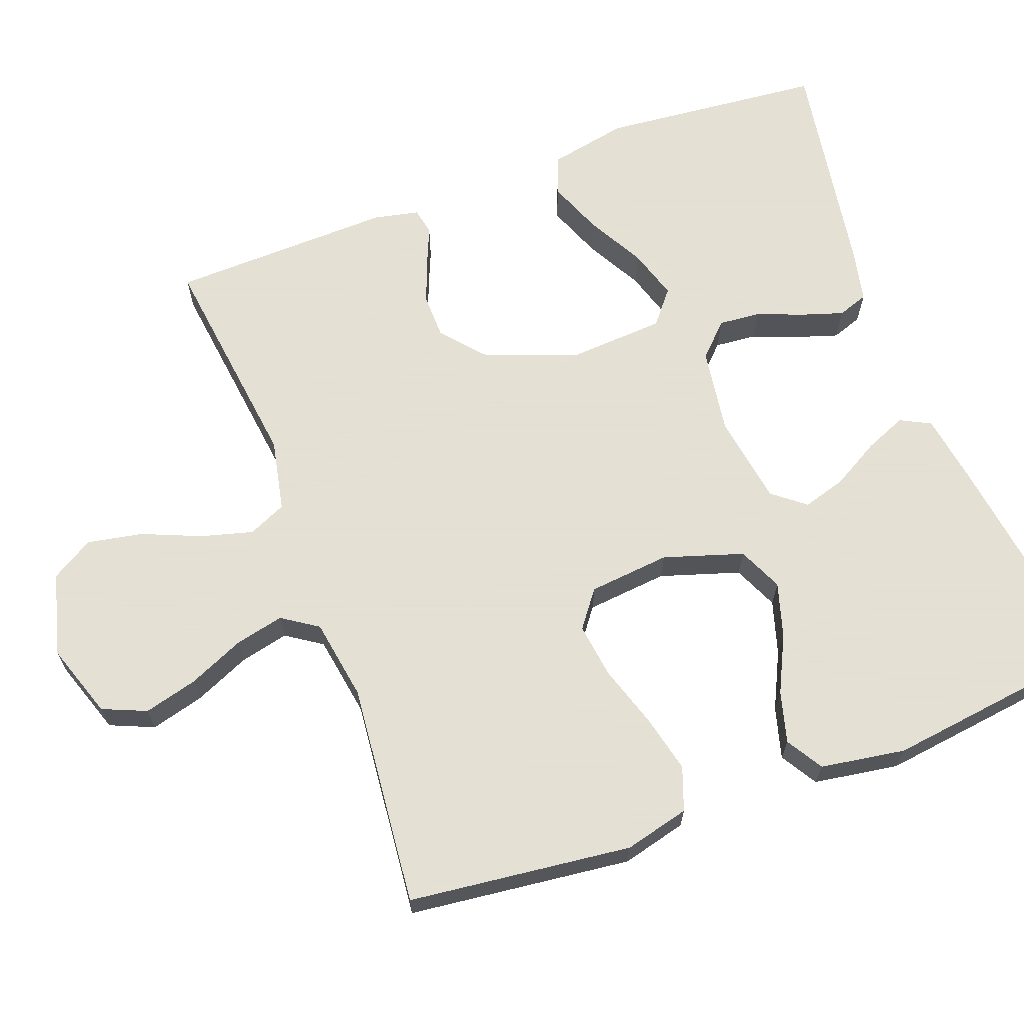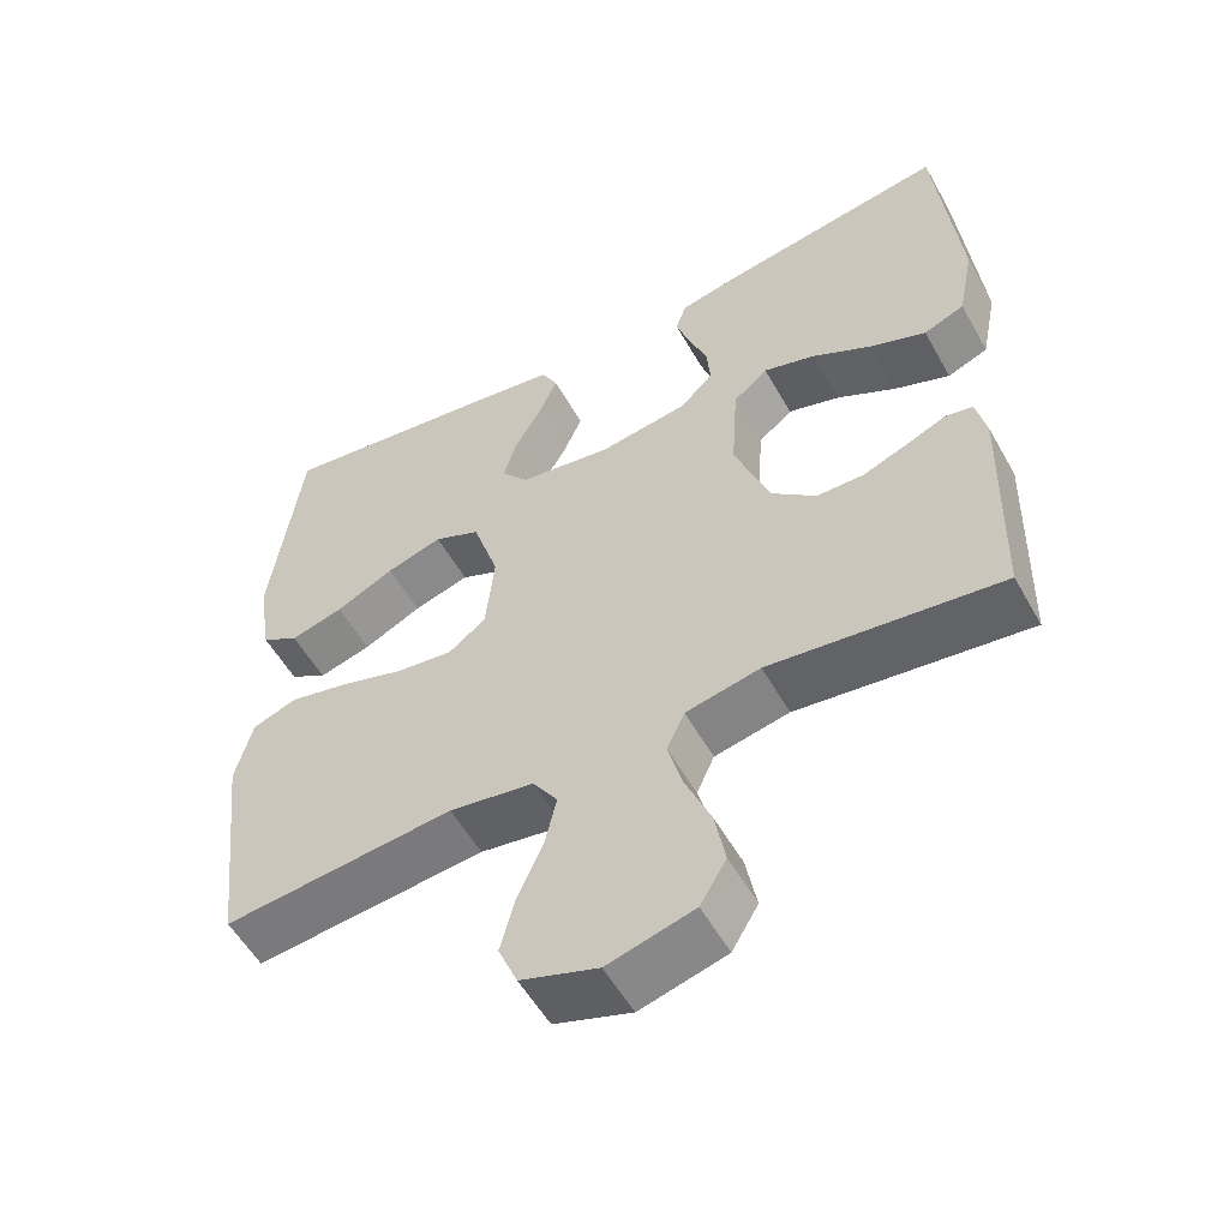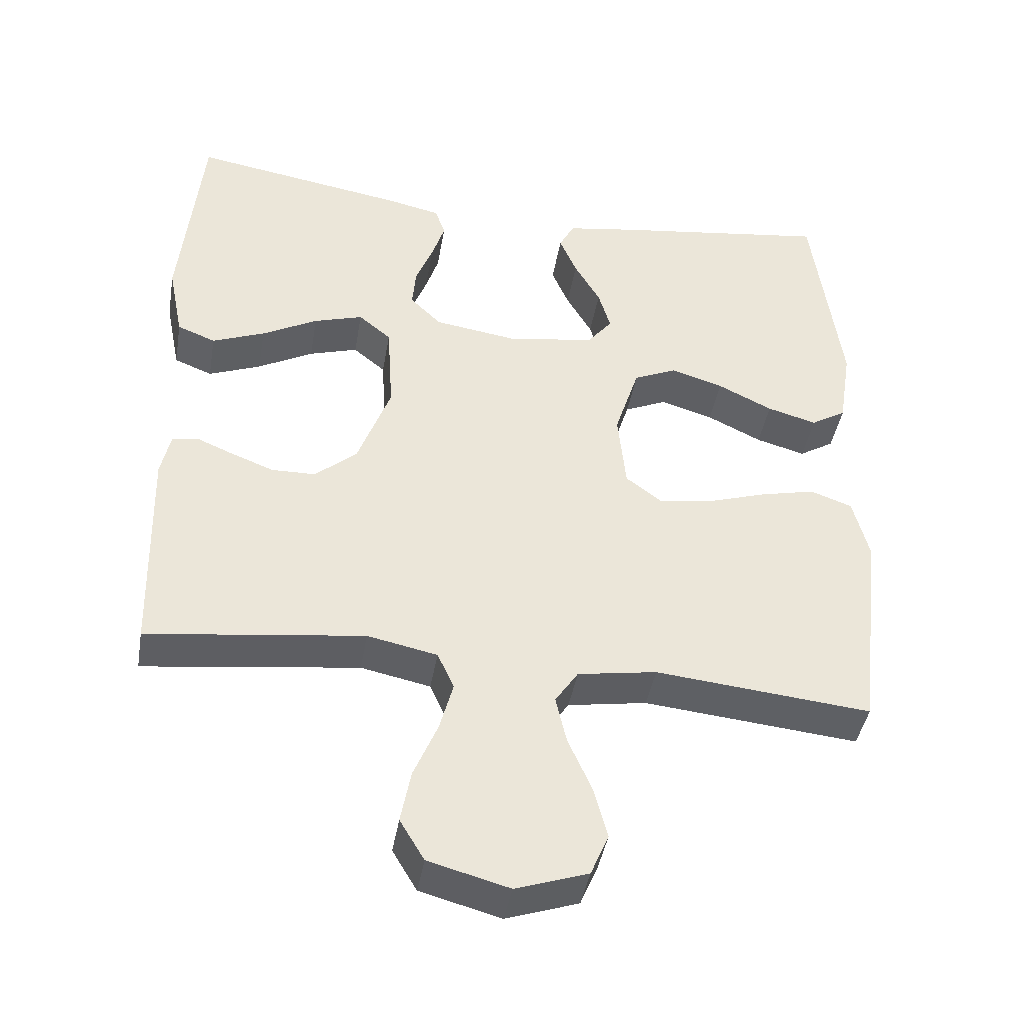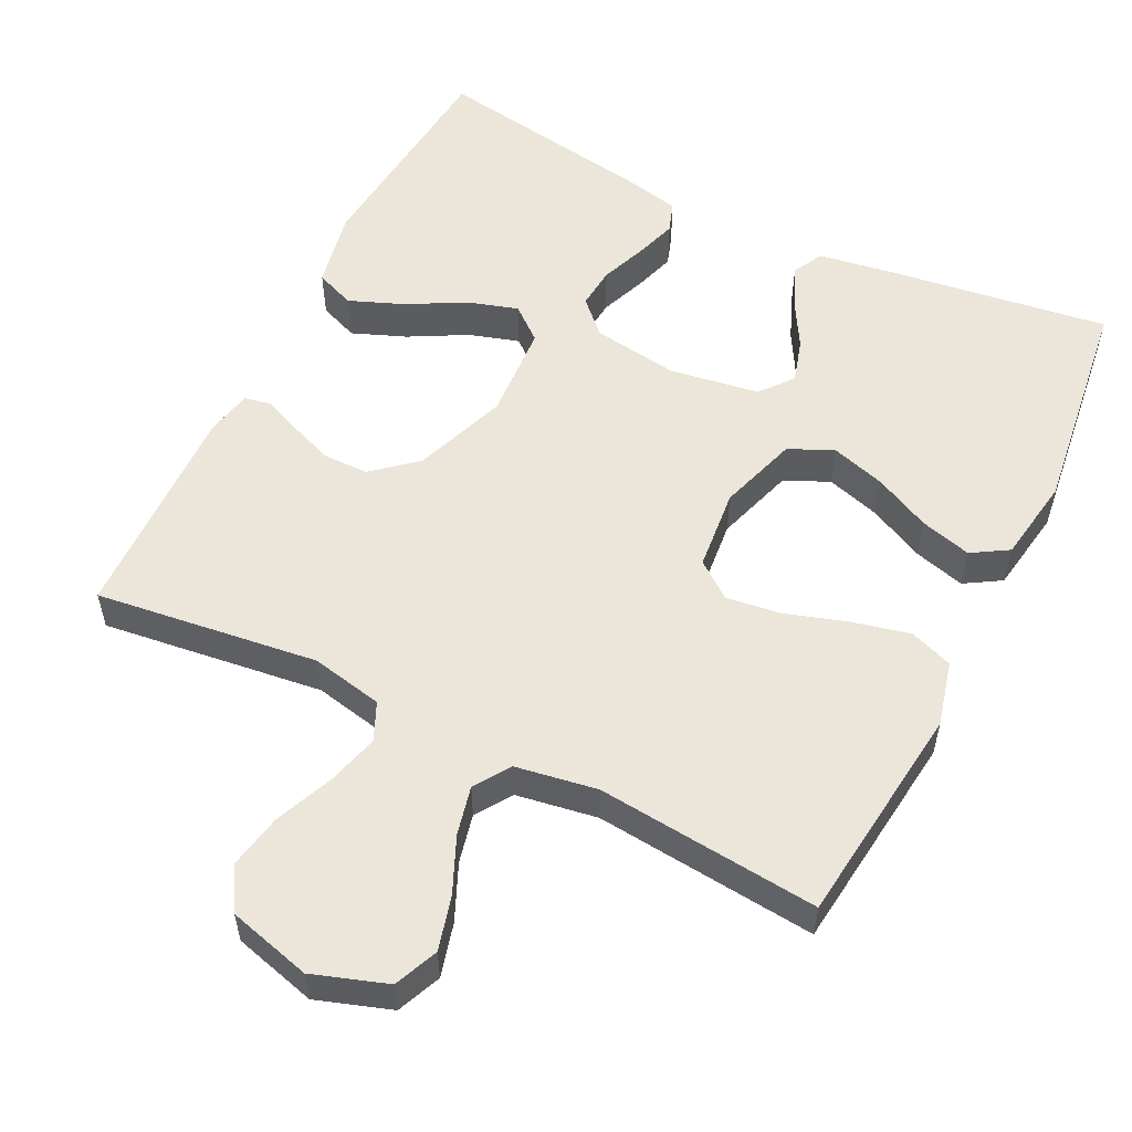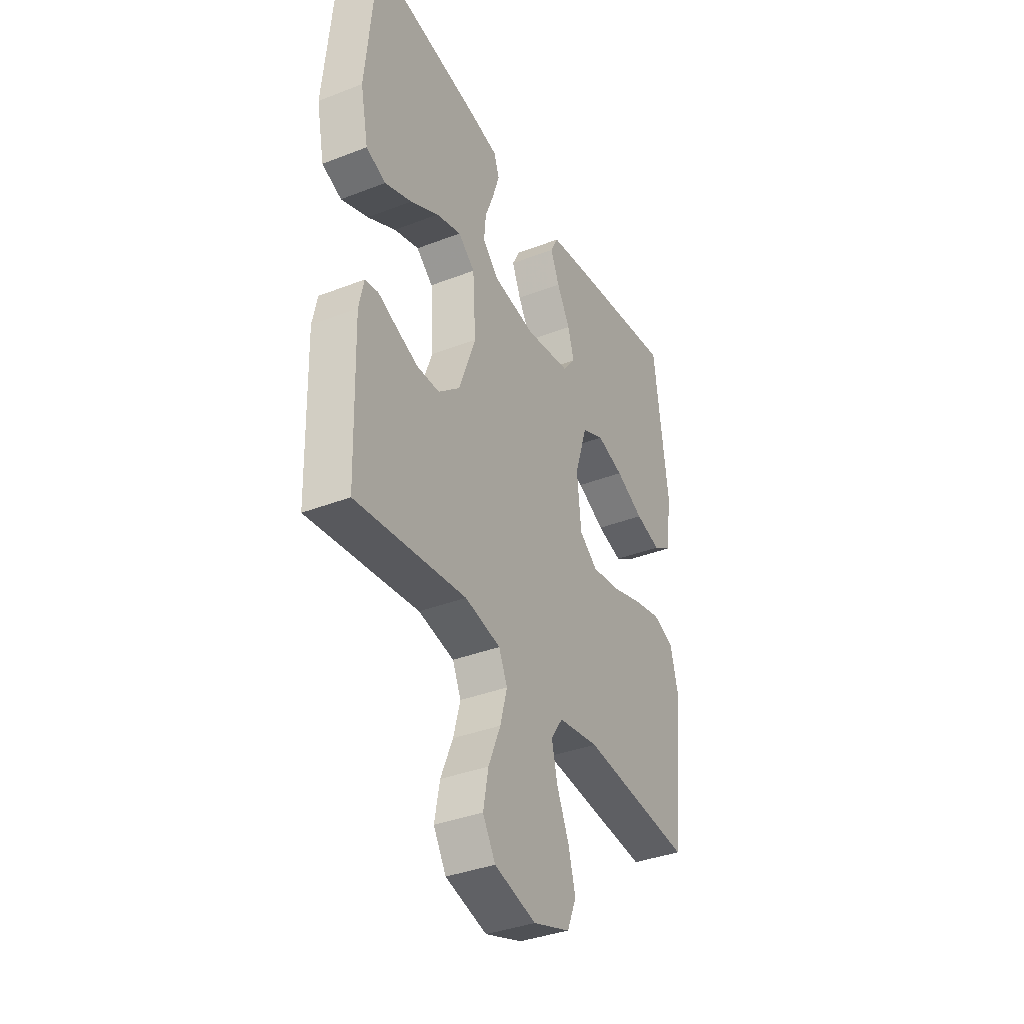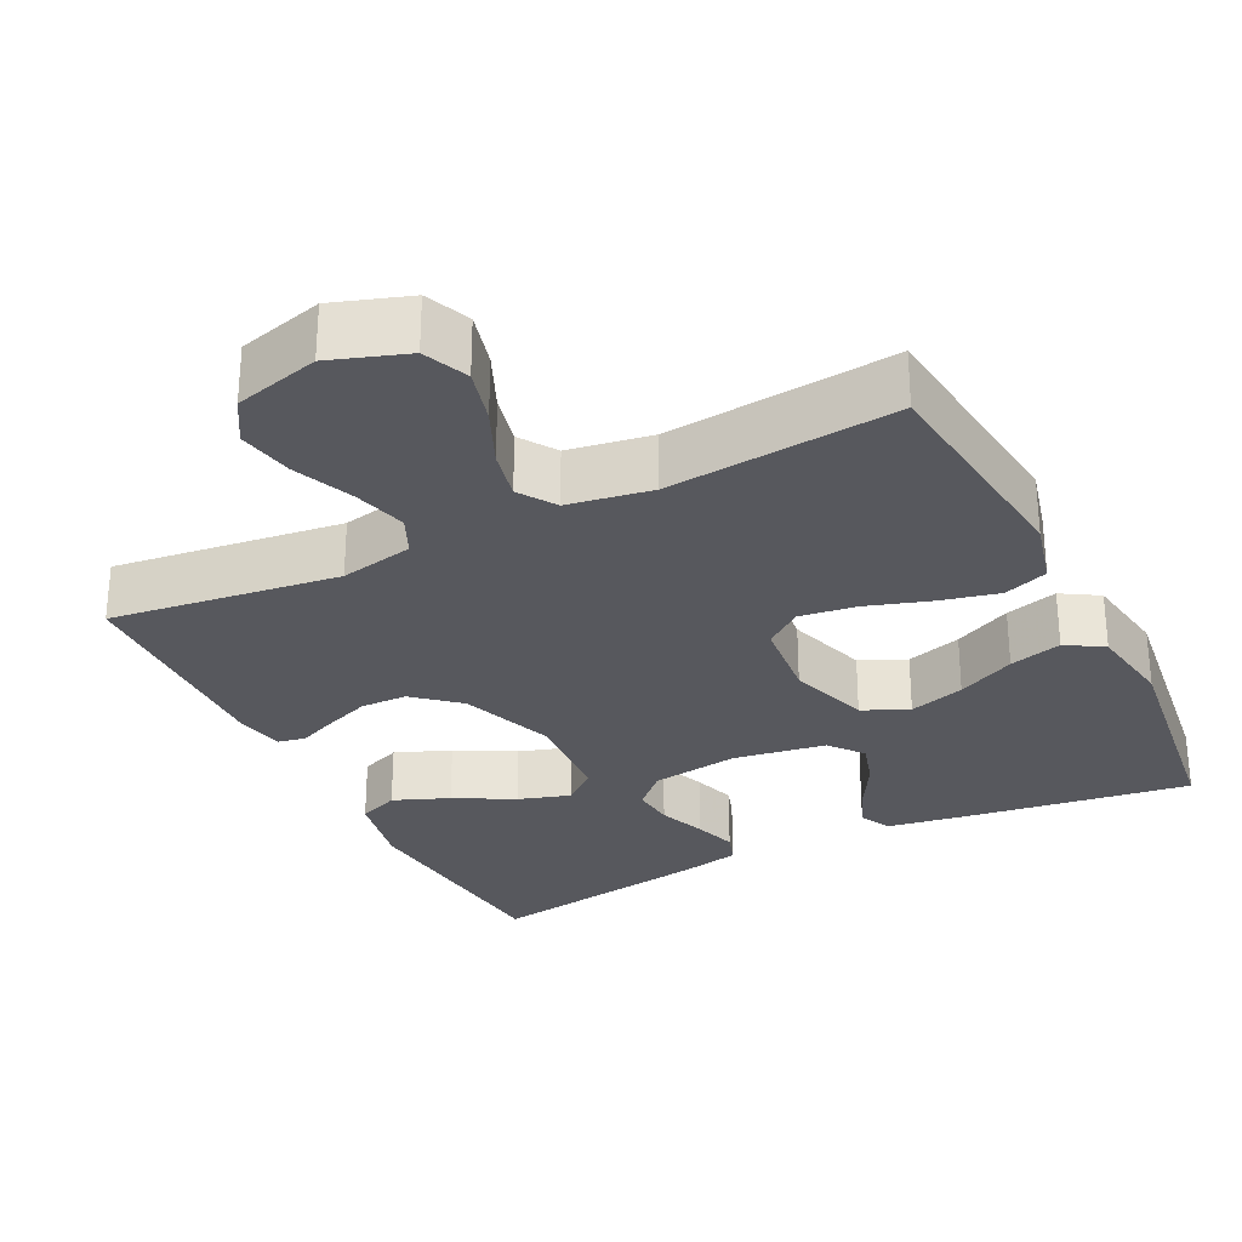
<metadata>
{"format":"obj","ext":"obj","renderer":"f3d","projection":"perspective","resolution":1024,"background":"white","views":[{"elev":66.2,"azim":-110.4,"up":"+Y"},{"elev":-55.2,"azim":29.1,"up":"+Z"},{"elev":-42.5,"azim":170.3,"up":"+Z"},{"elev":55.2,"azim":-153.6,"up":"+Y"},{"elev":-36.9,"azim":116.6,"up":"+Z"},{"elev":-28.9,"azim":-153.5,"up":"+Y"}]}
</metadata>
<code>
v 0.5 0.07 -0.5
v 0.2 0.07 -0.462
v 0.103 0.07 -0.482
v 0.08 0.07 -0.533
v 0.099 0.07 -0.603
v 0.132 0.07 -0.682
v 0.146 0.07 -0.756
v 0.112 0.07 -0.813
v 0 0.07 -0.843
v -0.1 0.07 -0.809
v -0.125 0.07 -0.75
v -0.106 0.07 -0.678
v -0.073 0.07 -0.603
v -0.058 0.07 -0.537
v -0.09 0.07 -0.489
v -0.2 0.07 -0.471
v -0.5 0.07 -0.5
v -0.535 0.07 -0.2
v -0.513 0.07 -0.113
v -0.455 0.07 -0.092
v -0.378 0.07 -0.11
v -0.294 0.07 -0.137
v -0.22 0.07 -0.147
v -0.171 0.07 -0.11
v -0.16 0.07 0
v -0.194 0.07 0.107
v -0.254 0.07 0.134
v -0.327 0.07 0.112
v -0.403 0.07 0.075
v -0.472 0.07 0.056
v -0.521 0.07 0.086
v -0.539 0.07 0.2
v -0.5 0.07 0.5
v -0.2 0.07 0.458
v -0.1 0.07 0.442
v -0.079 0.07 0.401
v -0.103 0.07 0.344
v -0.139 0.07 0.281
v -0.156 0.07 0.223
v -0.121 0.07 0.179
v 0 0.07 0.16
v 0.116 0.07 0.177
v 0.159 0.07 0.22
v 0.154 0.07 0.276
v 0.13 0.07 0.338
v 0.112 0.07 0.394
v 0.126 0.07 0.435
v 0.2 0.07 0.451
v 0.5 0.07 0.5
v 0.529 0.07 0.2
v 0.508 0.07 0.095
v 0.455 0.07 0.074
v 0.382 0.07 0.103
v 0.305 0.07 0.145
v 0.237 0.07 0.166
v 0.192 0.07 0.129
v 0.184 0.07 0
v 0.23 0.07 -0.125
v 0.288 0.07 -0.175
v 0.349 0.07 -0.176
v 0.409 0.07 -0.153
v 0.459 0.07 -0.132
v 0.495 0.07 -0.139
v 0.508 0.07 -0.2
v 0.5 0 -0.5
v 0.2 0 -0.462
v 0.103 0 -0.482
v 0.08 0 -0.533
v 0.099 0 -0.603
v 0.132 0 -0.682
v 0.146 0 -0.756
v 0.112 0 -0.813
v 0 0 -0.843
v -0.1 0 -0.809
v -0.125 0 -0.75
v -0.106 0 -0.678
v -0.073 0 -0.603
v -0.058 0 -0.537
v -0.09 0 -0.489
v -0.2 0 -0.471
v -0.5 0 -0.5
v -0.535 0 -0.2
v -0.513 0 -0.113
v -0.455 0 -0.092
v -0.378 0 -0.11
v -0.294 0 -0.137
v -0.22 0 -0.147
v -0.171 0 -0.11
v -0.16 0 0
v -0.194 0 0.107
v -0.254 0 0.134
v -0.327 0 0.112
v -0.403 0 0.075
v -0.472 0 0.056
v -0.521 0 0.086
v -0.539 0 0.2
v -0.5 0 0.5
v -0.2 0 0.458
v -0.1 0 0.442
v -0.079 0 0.401
v -0.103 0 0.344
v -0.139 0 0.281
v -0.156 0 0.223
v -0.121 0 0.179
v 0 0 0.16
v 0.116 0 0.177
v 0.159 0 0.22
v 0.154 0 0.276
v 0.13 0 0.338
v 0.112 0 0.394
v 0.126 0 0.435
v 0.2 0 0.451
v 0.5 0 0.5
v 0.529 0 0.2
v 0.508 0 0.095
v 0.455 0 0.074
v 0.382 0 0.103
v 0.305 0 0.145
v 0.237 0 0.166
v 0.192 0 0.129
v 0.184 0 0
v 0.23 0 -0.125
v 0.288 0 -0.175
v 0.349 0 -0.176
v 0.409 0 -0.153
v 0.459 0 -0.132
v 0.495 0 -0.139
v 0.508 0 -0.2
f 64 1 2
f 63 64 2
f 62 63 2
f 61 62 2
f 60 61 2 3
f 59 60 3
f 58 59 3
f 57 58 3 4
f 56 57 4
f 52 53 54
f 51 52 54
f 50 51 54
f 49 50 54
f 48 49 54
f 47 48 54
f 46 47 54
f 45 46 54
f 44 45 54
f 43 44 54 55
f 42 43 55 56
f 36 37 38
f 35 36 38
f 34 35 38
f 33 34 38
f 32 33 38
f 31 32 38
f 30 31 38
f 29 30 38
f 28 29 38
f 27 28 38 39
f 26 27 39 40
f 20 21 22
f 19 20 22
f 18 19 22
f 17 18 22
f 16 17 22
f 15 16 22 23
f 14 15 23 24
f 11 12 13
f 10 11 13
f 9 10 13
f 8 9 13
f 7 8 13
f 6 7 13
f 5 6 13
f 4 5 13 14
f 14 24 25
f 4 14 25
f 56 4 25
f 42 56 25
f 41 42 25
f 25 26 40 41
f 66 65 128
f 66 128 127
f 66 127 126
f 66 126 125
f 67 66 125 124
f 67 124 123
f 67 123 122
f 68 67 122 121
f 68 121 120
f 118 117 116
f 118 116 115
f 118 115 114
f 118 114 113
f 118 113 112
f 118 112 111
f 118 111 110
f 118 110 109
f 118 109 108
f 119 118 108 107
f 120 119 107 106
f 102 101 100
f 102 100 99
f 102 99 98
f 102 98 97
f 102 97 96
f 102 96 95
f 102 95 94
f 102 94 93
f 102 93 92
f 103 102 92 91
f 104 103 91 90
f 86 85 84
f 86 84 83
f 86 83 82
f 86 82 81
f 86 81 80
f 87 86 80 79
f 88 87 79 78
f 77 76 75
f 77 75 74
f 77 74 73
f 77 73 72
f 77 72 71
f 77 71 70
f 77 70 69
f 78 77 69 68
f 89 88 78
f 89 78 68
f 89 68 120
f 89 120 106
f 89 106 105
f 105 104 90 89
f 1 65 66 2
f 2 66 67 3
f 3 67 68 4
f 4 68 69 5
f 5 69 70 6
f 6 70 71 7
f 7 71 72 8
f 8 72 73 9
f 9 73 74 10
f 10 74 75 11
f 11 75 76 12
f 12 76 77 13
f 13 77 78 14
f 14 78 79 15
f 15 79 80 16
f 16 80 81 17
f 17 81 82 18
f 18 82 83 19
f 19 83 84 20
f 20 84 85 21
f 21 85 86 22
f 22 86 87 23
f 23 87 88 24
f 24 88 89 25
f 25 89 90 26
f 26 90 91 27
f 27 91 92 28
f 28 92 93 29
f 29 93 94 30
f 30 94 95 31
f 31 95 96 32
f 32 96 97 33
f 33 97 98 34
f 34 98 99 35
f 35 99 100 36
f 36 100 101 37
f 37 101 102 38
f 38 102 103 39
f 39 103 104 40
f 40 104 105 41
f 41 105 106 42
f 42 106 107 43
f 43 107 108 44
f 44 108 109 45
f 45 109 110 46
f 46 110 111 47
f 47 111 112 48
f 48 112 113 49
f 49 113 114 50
f 50 114 115 51
f 51 115 116 52
f 52 116 117 53
f 53 117 118 54
f 54 118 119 55
f 55 119 120 56
f 56 120 121 57
f 57 121 122 58
f 58 122 123 59
f 59 123 124 60
f 60 124 125 61
f 61 125 126 62
f 62 126 127 63
f 63 127 128 64
f 64 128 65 1

</code>
